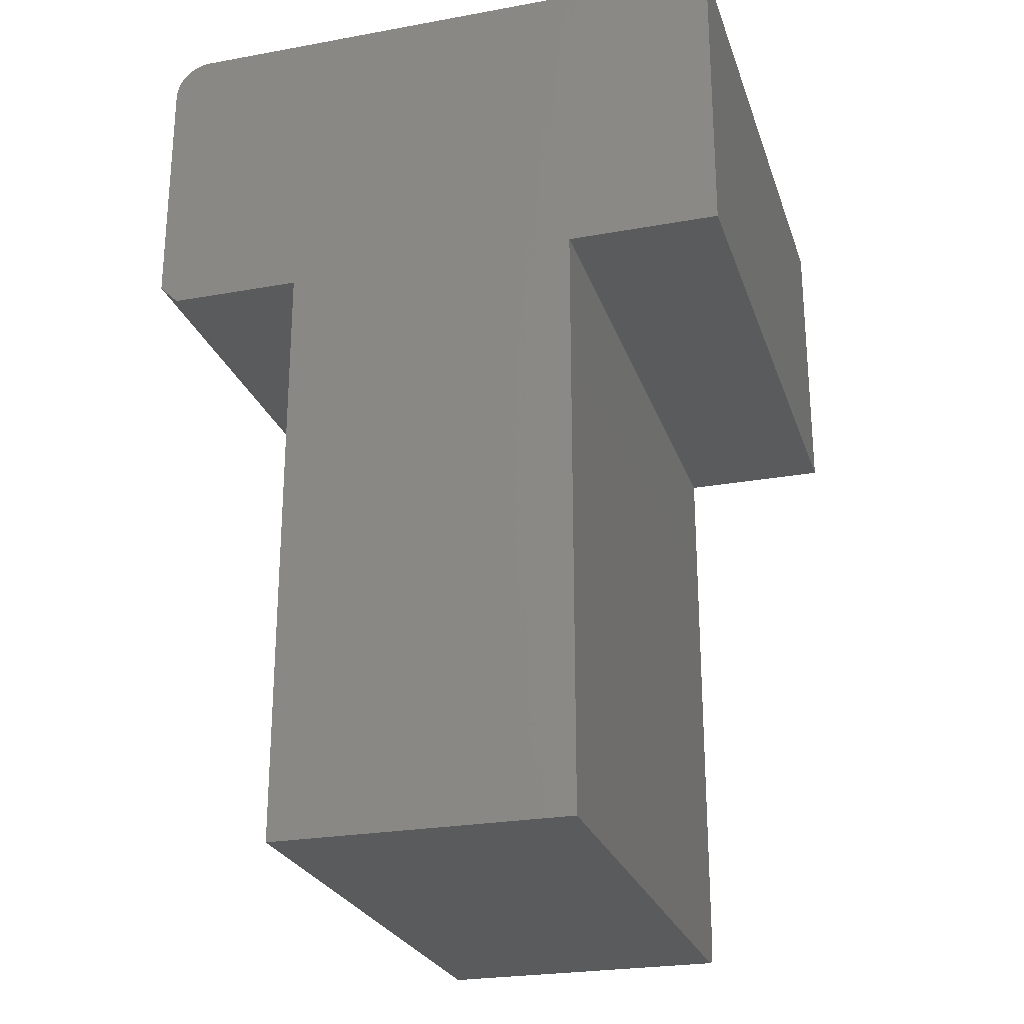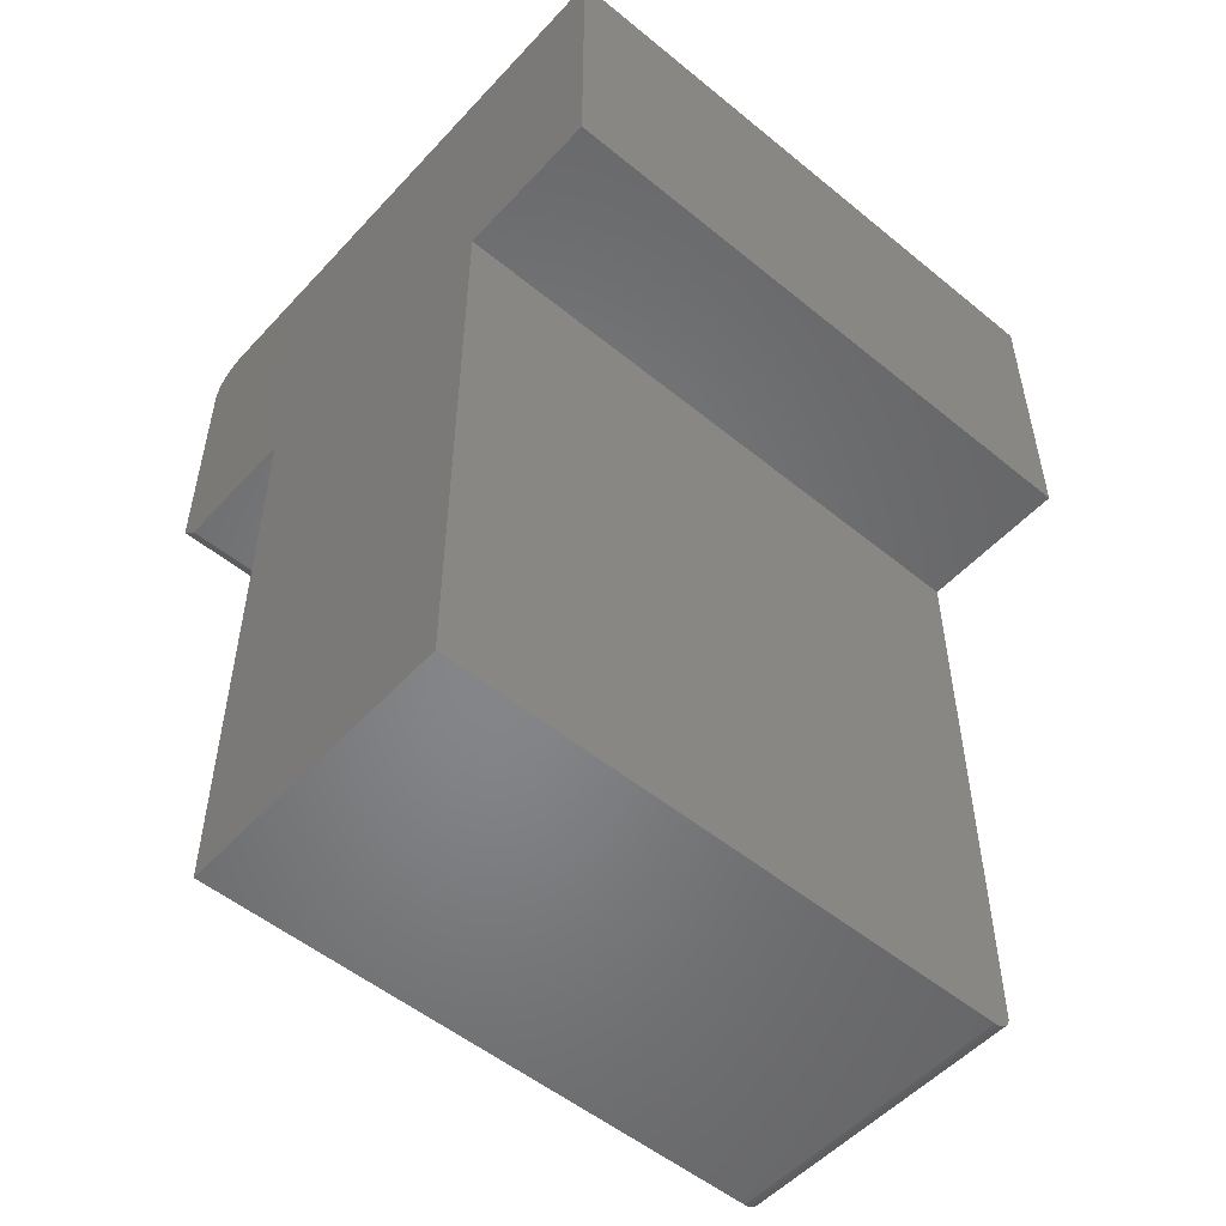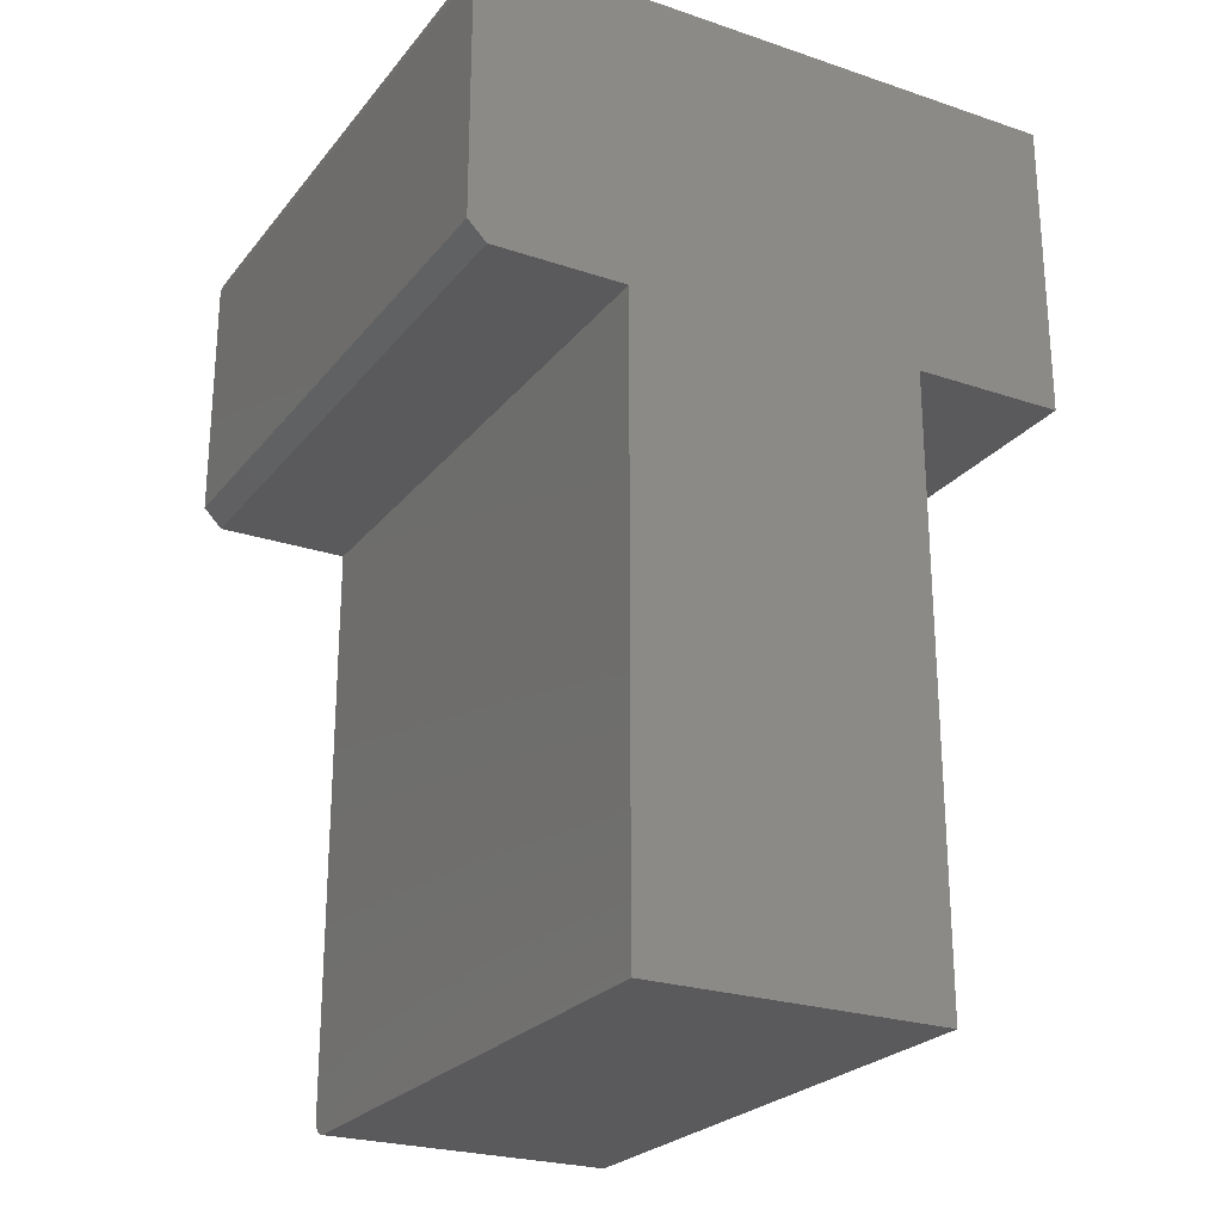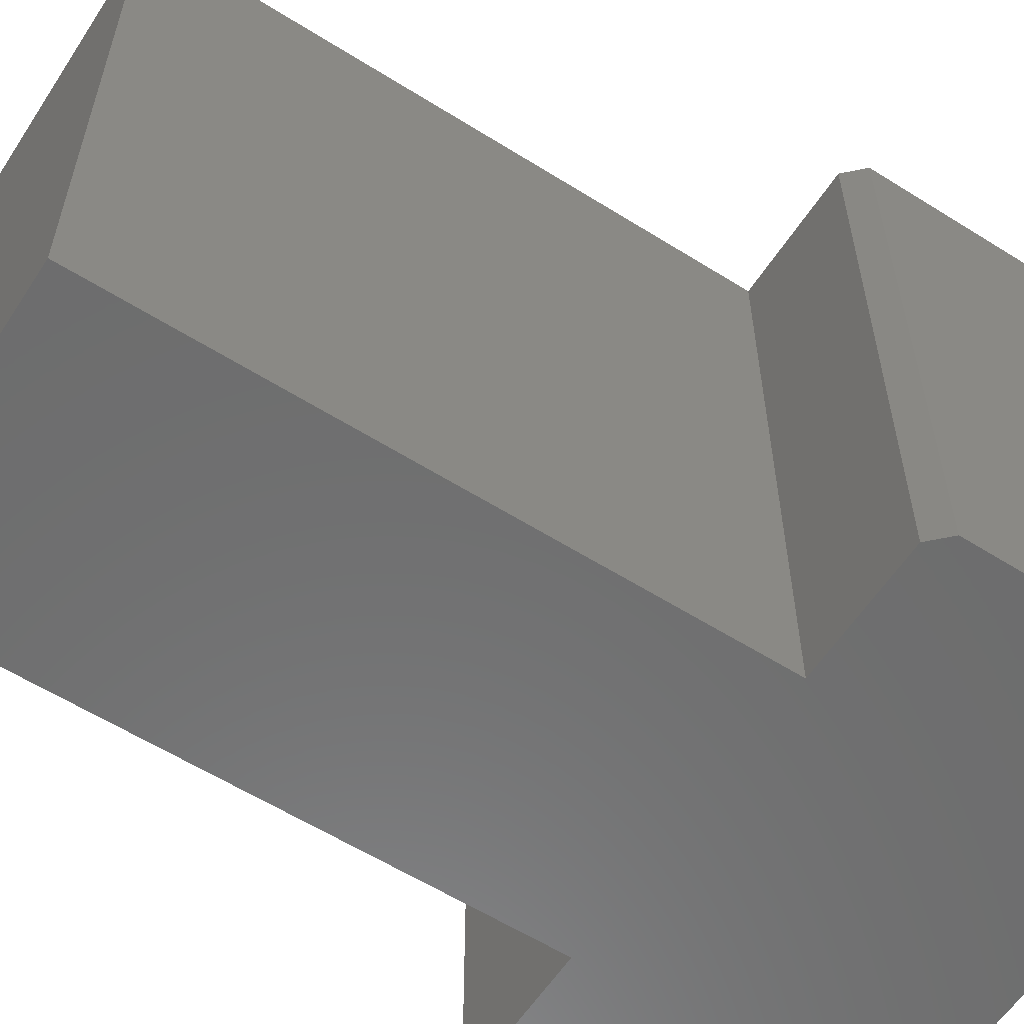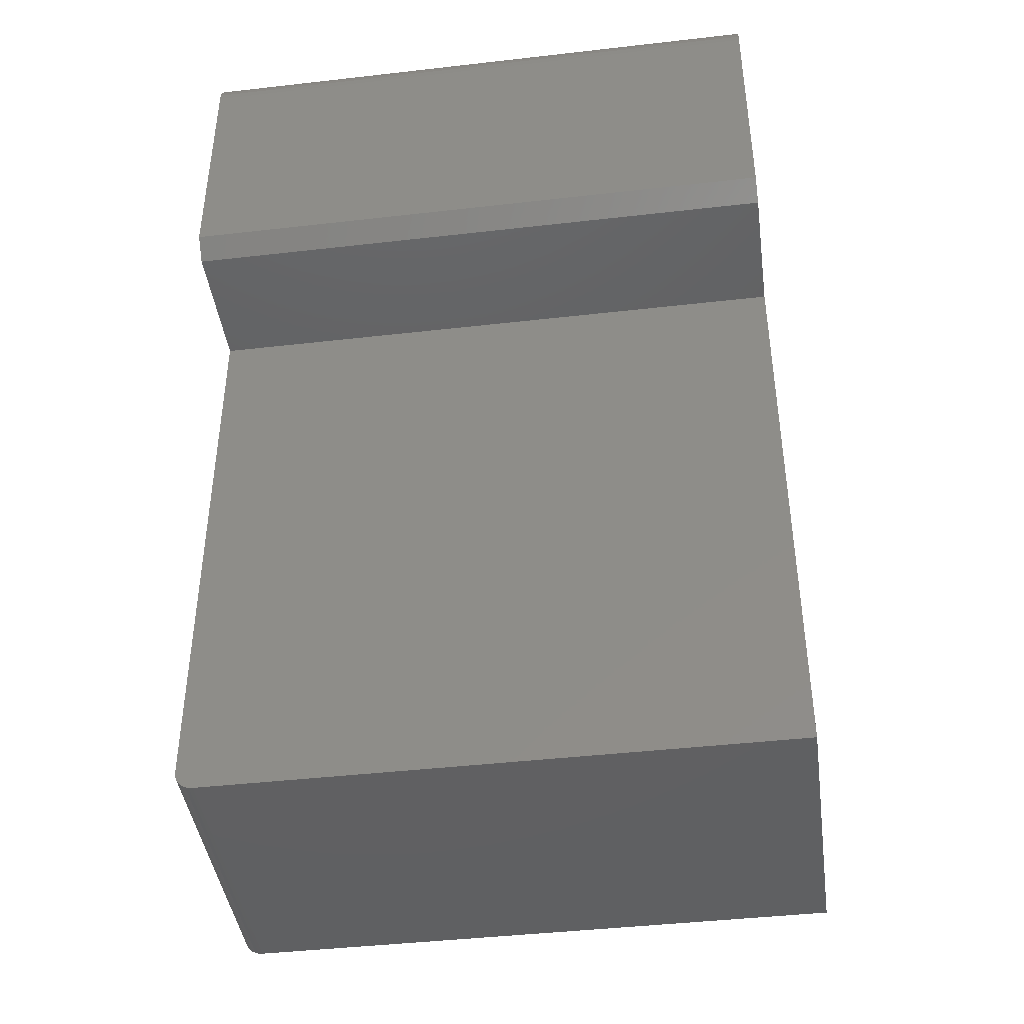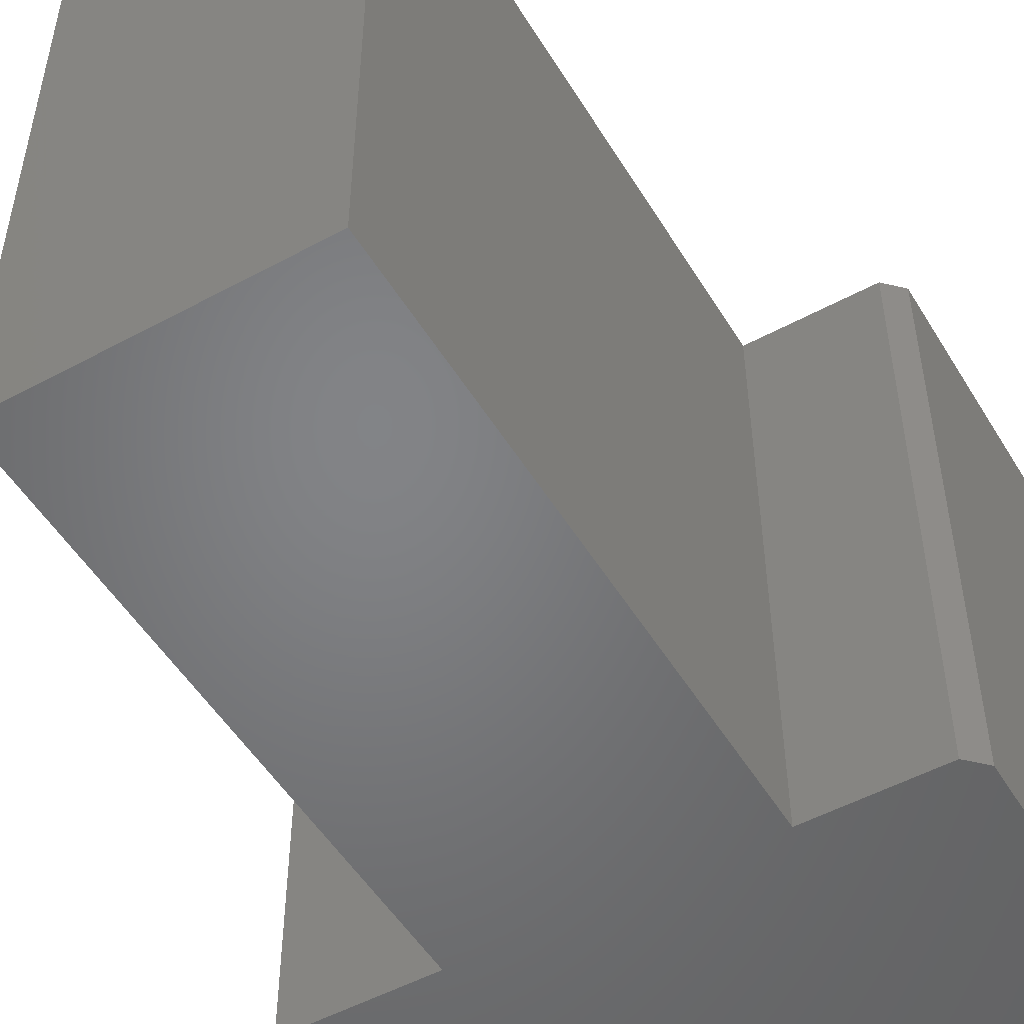
<metadata>
{"format":"stl","ext":"stl","renderer":"f3d","projection":"perspective","resolution":1024,"background":"white","views":[{"elev":-25.1,"azim":-163.6,"up":"+Y"},{"elev":-52.8,"azim":-131.3,"up":"+Y"},{"elev":-24.5,"azim":151.1,"up":"+Y"},{"elev":-59.1,"azim":57.1,"up":"+Z"},{"elev":-42.7,"azim":97.8,"up":"+Y"},{"elev":-51.4,"azim":30.5,"up":"+Z"}]}
</metadata>
<code>
# stl→obj: 50 verts, 96 faces
v 0.3438 0.7526 0.5
v 0.3557 0.7503 0.5
v 0.3498 0.752 0.5
v 0.375 0.5156 0.5
v 0.2487 0.5 0.5
v 0.3594 0.5 0.5
v 0.001316 0.5 0.5
v 0.001316 0.01562 0.5
v 0.2487 0.01562 0.5
v -0.125 0.5 0.5
v -0.125 0.7526 0.5
v 0.375 0.7214 0.5
v 0.3744 0.7275 0.5
v 0.3726 0.7333 0.5
v 0.3697 0.7387 0.5
v 0.3658 0.7435 0.5
v 0.3611 0.7474 0.5
v 0.3498 0.752 0
v 0.3557 0.7503 0
v 0.3438 0.7526 0
v 0.3594 0.5 0
v 0.2487 0.5 0
v 0.375 0.5156 0
v 0.001316 0.5 0
v -0.125 0.5 0
v 0.2487 0 0
v 0.001316 0 0
v -0.125 0.7526 0
v 0.3611 0.7474 0
v 0.3658 0.7435 0
v 0.3697 0.7387 0
v 0.3726 0.7333 0
v 0.3744 0.7275 0
v 0.375 0.7214 0
v 0.2487 0.01258 0.4997
v 0.2487 0.009646 0.4988
v 0.2487 0.006944 0.4974
v 0.2487 0.004576 0.4954
v 0.2487 0.002633 0.4931
v 0.2487 0.001189 0.4904
v 0.2487 0.0003002 0.4874
v 0.2487 0 0.4844
v 0.001316 0 0.4844
v 0.001316 0.004576 0.4954
v 0.001316 0.006944 0.4974
v 0.001316 0.009646 0.4988
v 0.001316 0.01258 0.4997
v 0.001316 0.0003002 0.4874
v 0.001316 0.001189 0.4904
v 0.001316 0.002633 0.4931
f 1 2 3
f 4 5 6
f 7 8 9
f 7 9 5
f 7 5 4
f 7 4 10
f 11 10 4
f 11 4 12
f 11 12 13
f 11 13 14
f 11 14 15
f 11 15 16
f 11 16 17
f 11 17 2
f 11 2 1
f 18 19 20
f 21 22 23
f 24 25 23
f 24 23 22
f 24 22 26
f 24 26 27
f 28 20 19
f 28 19 29
f 28 29 30
f 28 30 31
f 28 31 32
f 28 32 33
f 28 33 34
f 28 34 23
f 28 23 25
f 23 34 4
f 4 34 12
f 20 28 1
f 1 28 11
f 20 1 18
f 18 1 3
f 18 3 19
f 19 3 2
f 19 2 29
f 29 2 17
f 29 17 30
f 30 17 16
f 30 16 31
f 31 16 15
f 31 15 32
f 32 15 14
f 32 14 33
f 33 14 13
f 33 13 34
f 34 13 12
f 22 21 5
f 5 21 6
f 21 23 6
f 6 23 4
f 9 35 36
f 5 9 36
f 5 36 37
f 5 37 38
f 5 38 39
f 5 39 40
f 5 40 41
f 5 41 42
f 5 42 26
f 5 26 22
f 27 26 43
f 43 26 42
f 43 24 27
f 44 45 46
f 44 46 47
f 44 47 8
f 7 24 43
f 7 43 48
f 7 48 49
f 7 49 50
f 7 50 44
f 7 44 8
f 43 42 48
f 48 42 41
f 48 41 49
f 49 41 40
f 49 40 50
f 50 40 39
f 50 39 44
f 44 39 38
f 44 38 45
f 45 38 37
f 45 37 46
f 46 37 36
f 46 36 47
f 47 36 35
f 47 35 8
f 8 35 9
f 28 25 11
f 11 25 10
f 25 24 10
f 10 24 7

</code>
